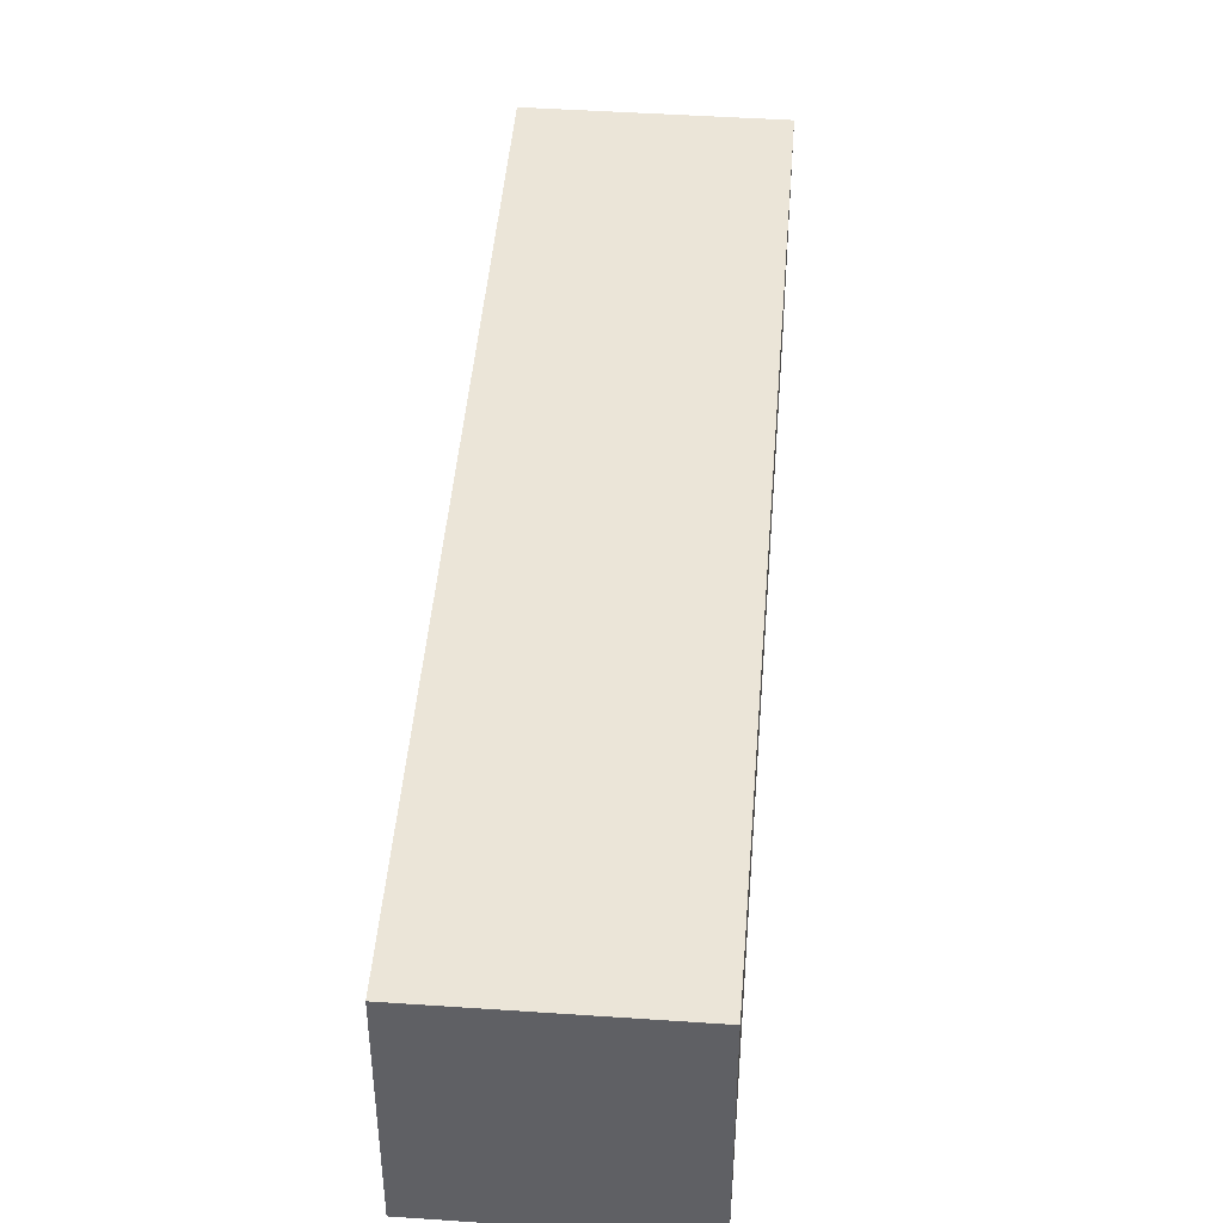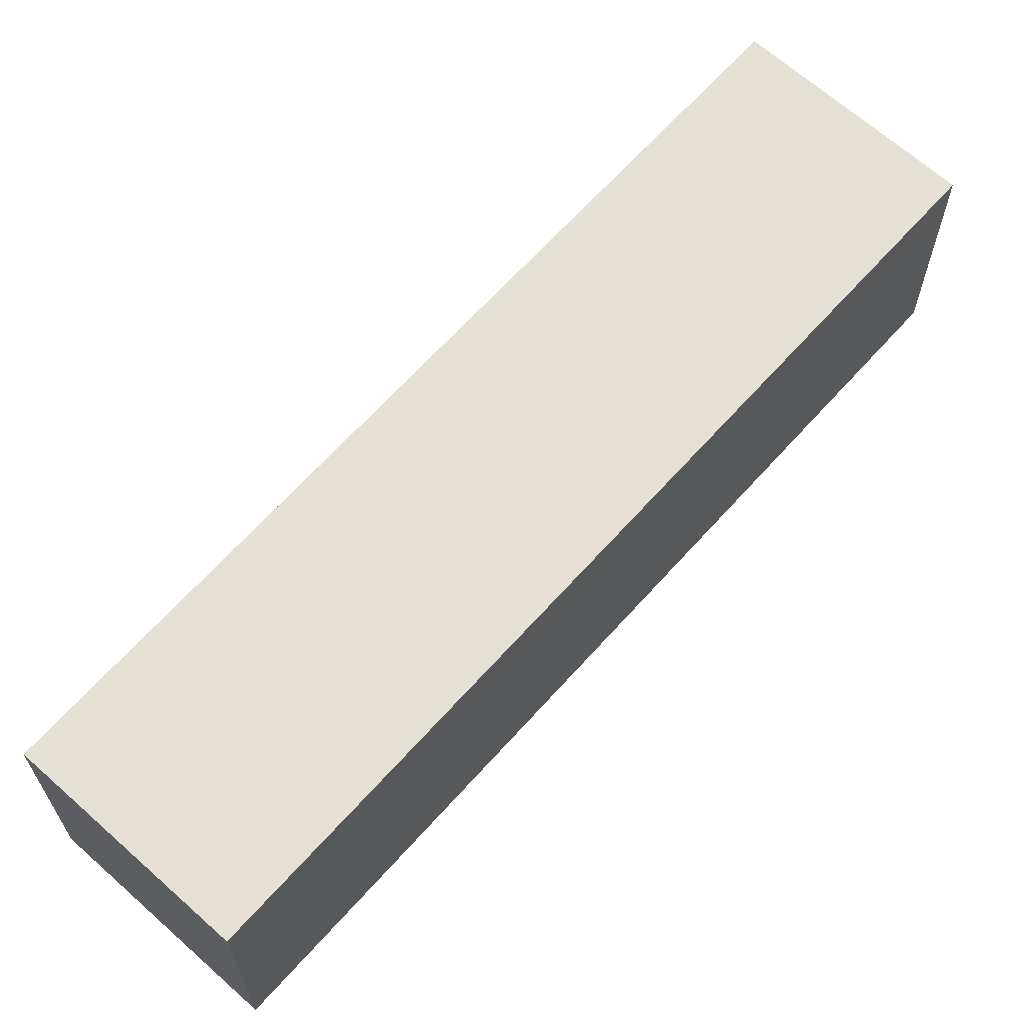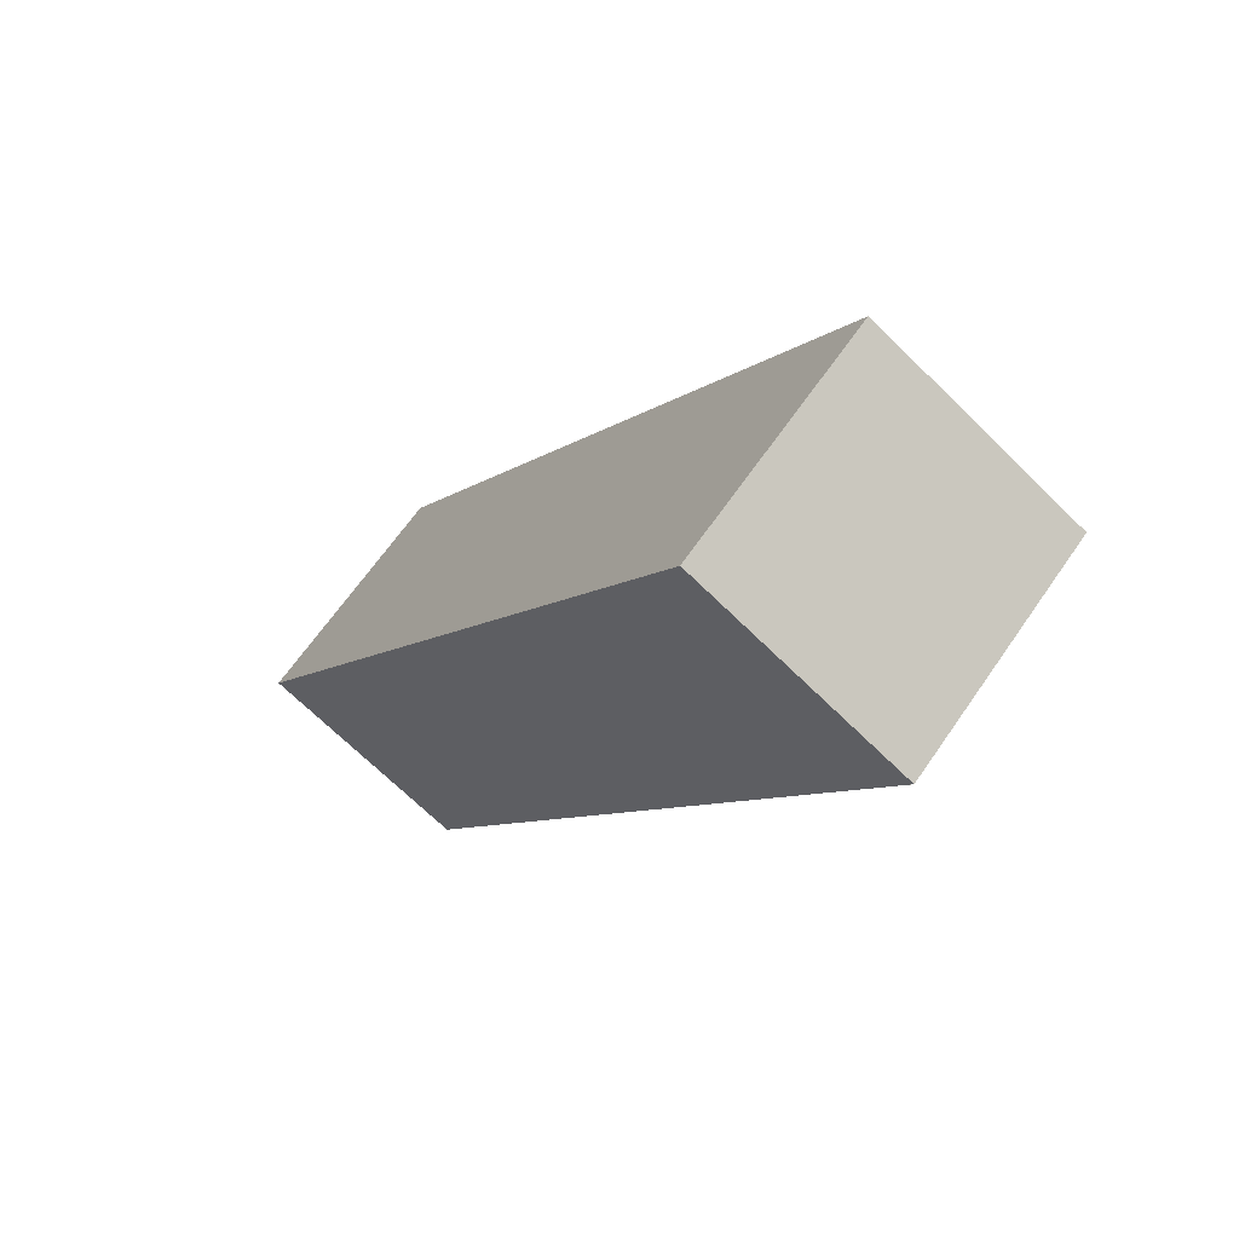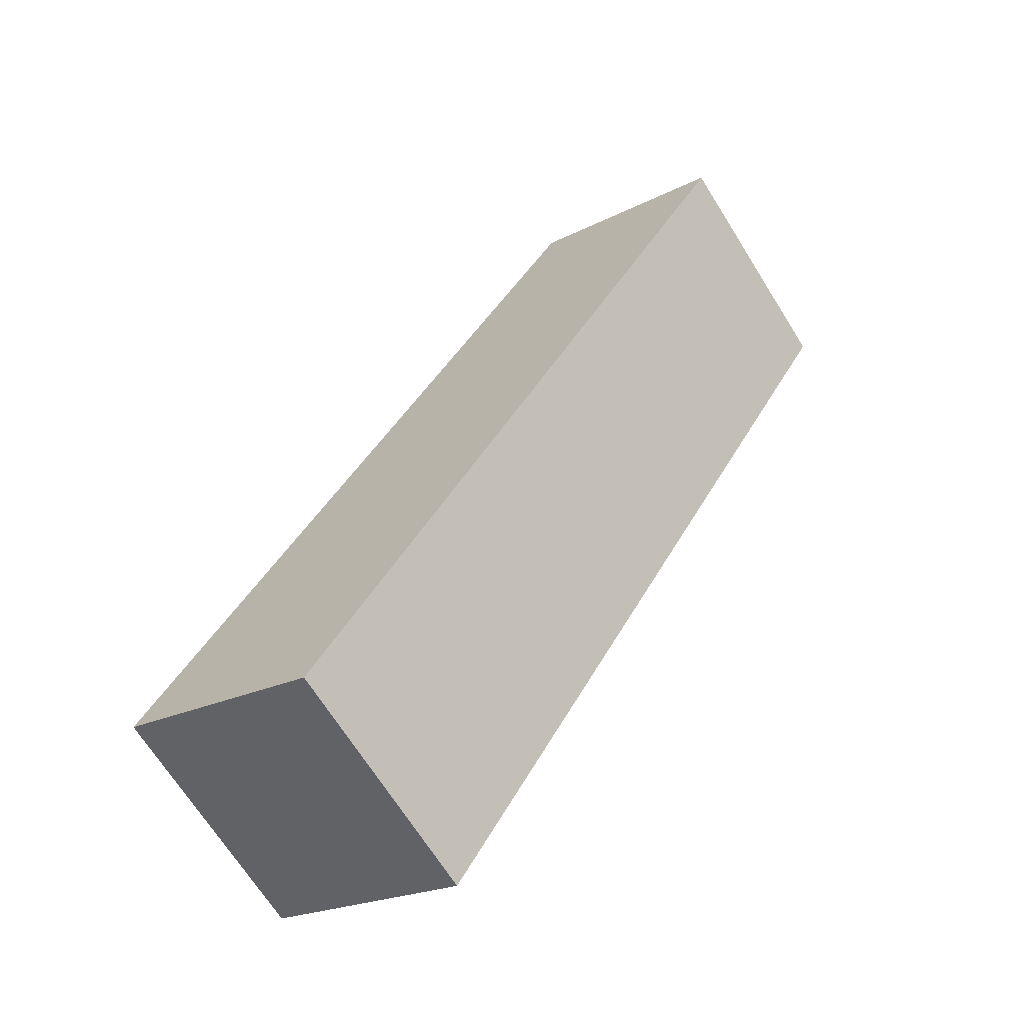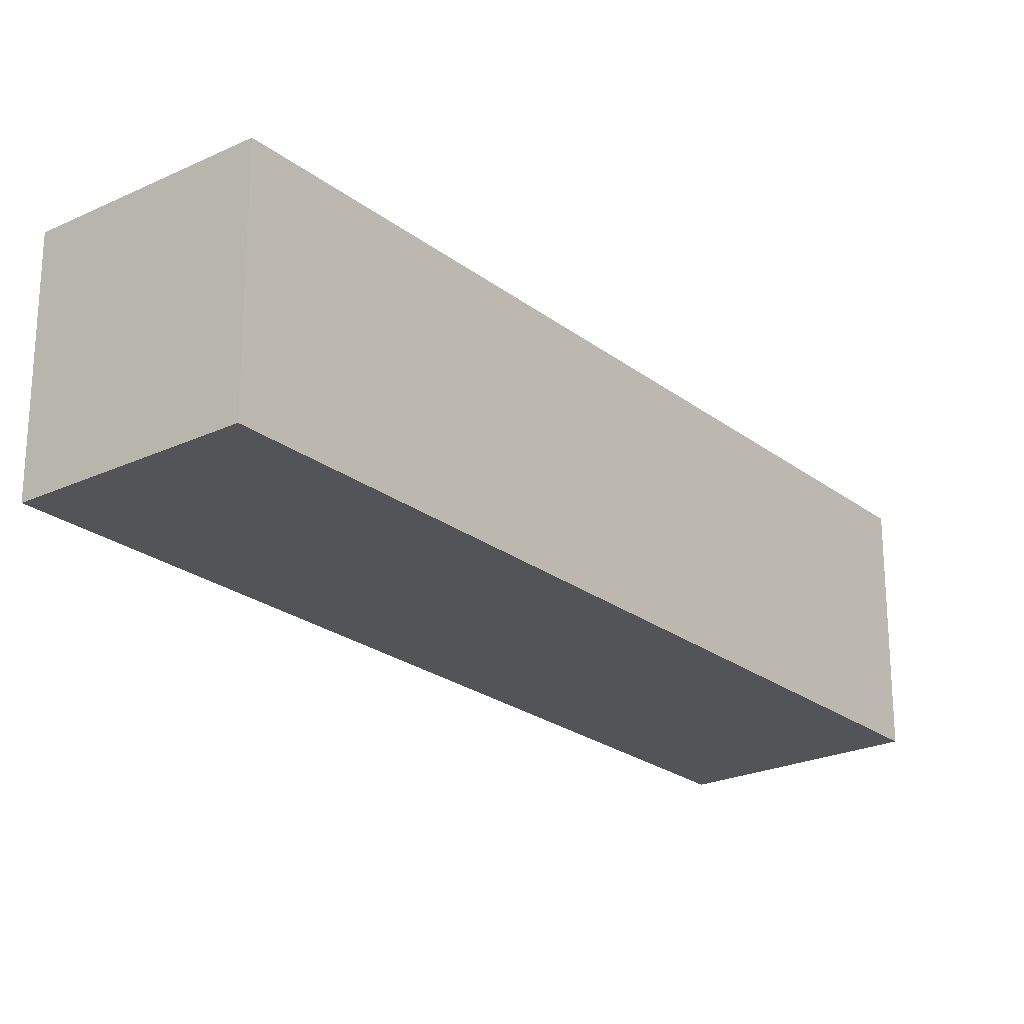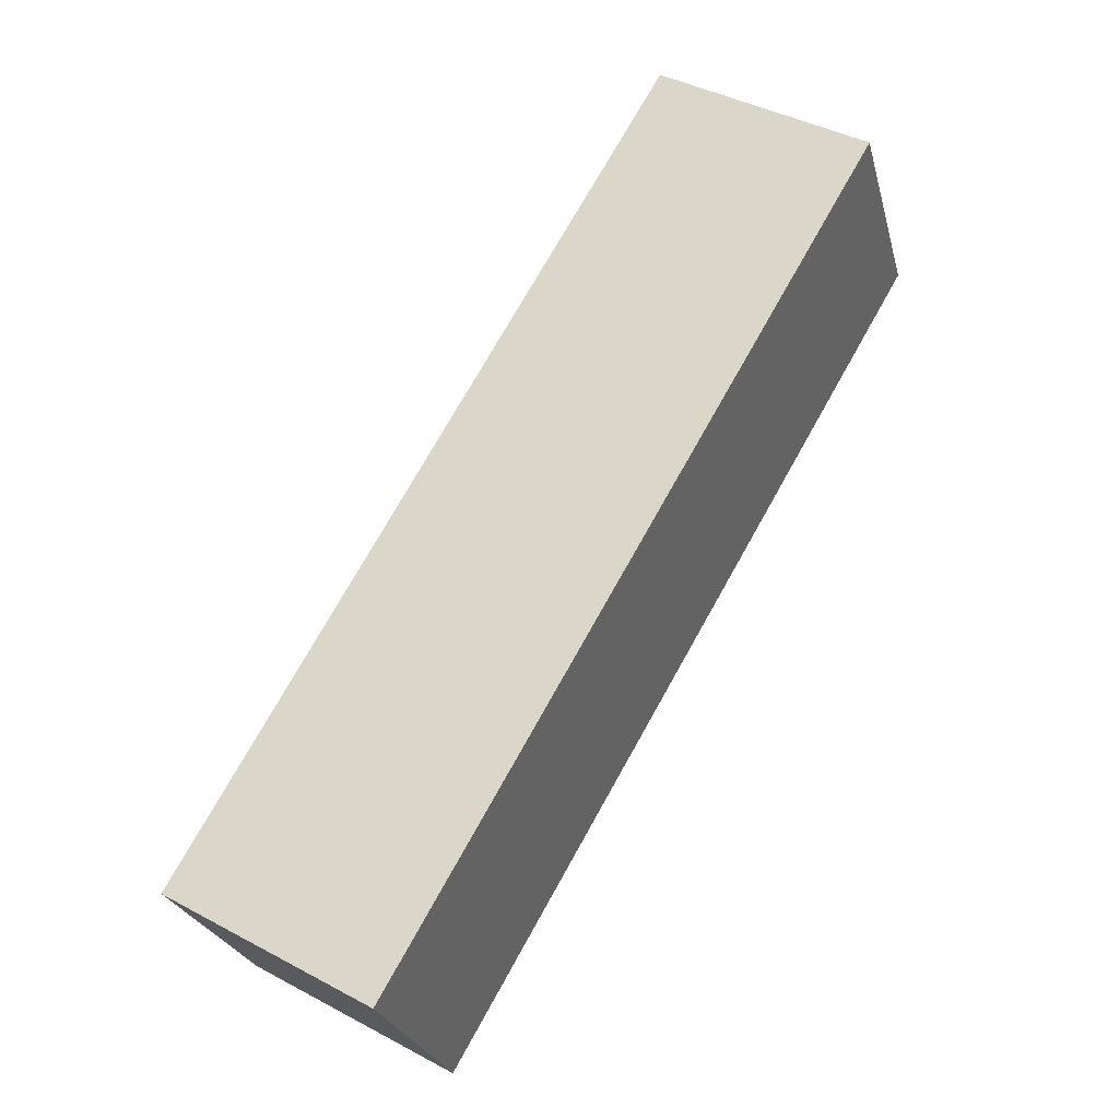
<metadata>
{"format":"obj","ext":"obj","renderer":"f3d","projection":"perspective","resolution":1024,"background":"white","views":[{"elev":45.6,"azim":-25.5,"up":"+Z"},{"elev":66.0,"azim":-168.1,"up":"+Z"},{"elev":65.1,"azim":34.5,"up":"+Y"},{"elev":-68.5,"azim":32.1,"up":"+Y"},{"elev":-23.5,"azim":-171.7,"up":"+Z"},{"elev":-25.6,"azim":13.9,"up":"+Y"}]}
</metadata>
<code>
g A_1_L
v -0.04181 0.01513 -0.05844
v -0.04181 0.01513 0.02184
v 0.02539 -0.02367 0.02184
v 0.02539 -0.02367 -0.05844
v 0.1139 0.2849 -0.05844
v -0.04181 0.01513 -0.05844
v 0.02539 -0.02367 -0.05844
v 0.1811 0.2461 -0.05844
v 0.1811 0.2461 -0.05844
v 0.02539 -0.02367 -0.05844
v 0.02539 -0.02367 0.02184
v 0.1811 0.2461 0.02184
v 0.1811 0.2461 0.02184
v 0.02539 -0.02367 0.02184
v -0.04181 0.01513 0.02184
v 0.1139 0.2849 0.02184
v 0.1139 0.2849 0.02184
v -0.04181 0.01513 0.02184
v -0.04181 0.01513 -0.05844
v 0.1139 0.2849 -0.05844
v 0.1139 0.2849 -0.05844
v 0.1811 0.2461 -0.05844
v 0.1811 0.2461 0.02184
v 0.1139 0.2849 0.02184
f -22 -23 -24
f -21 -22 -24
f -18 -19 -20
f -17 -18 -20
f -14 -15 -16
f -13 -14 -16
f -10 -11 -12
f -9 -10 -12
f -6 -7 -8
f -5 -6 -8
f -2 -3 -4
f -1 -2 -4

</code>
